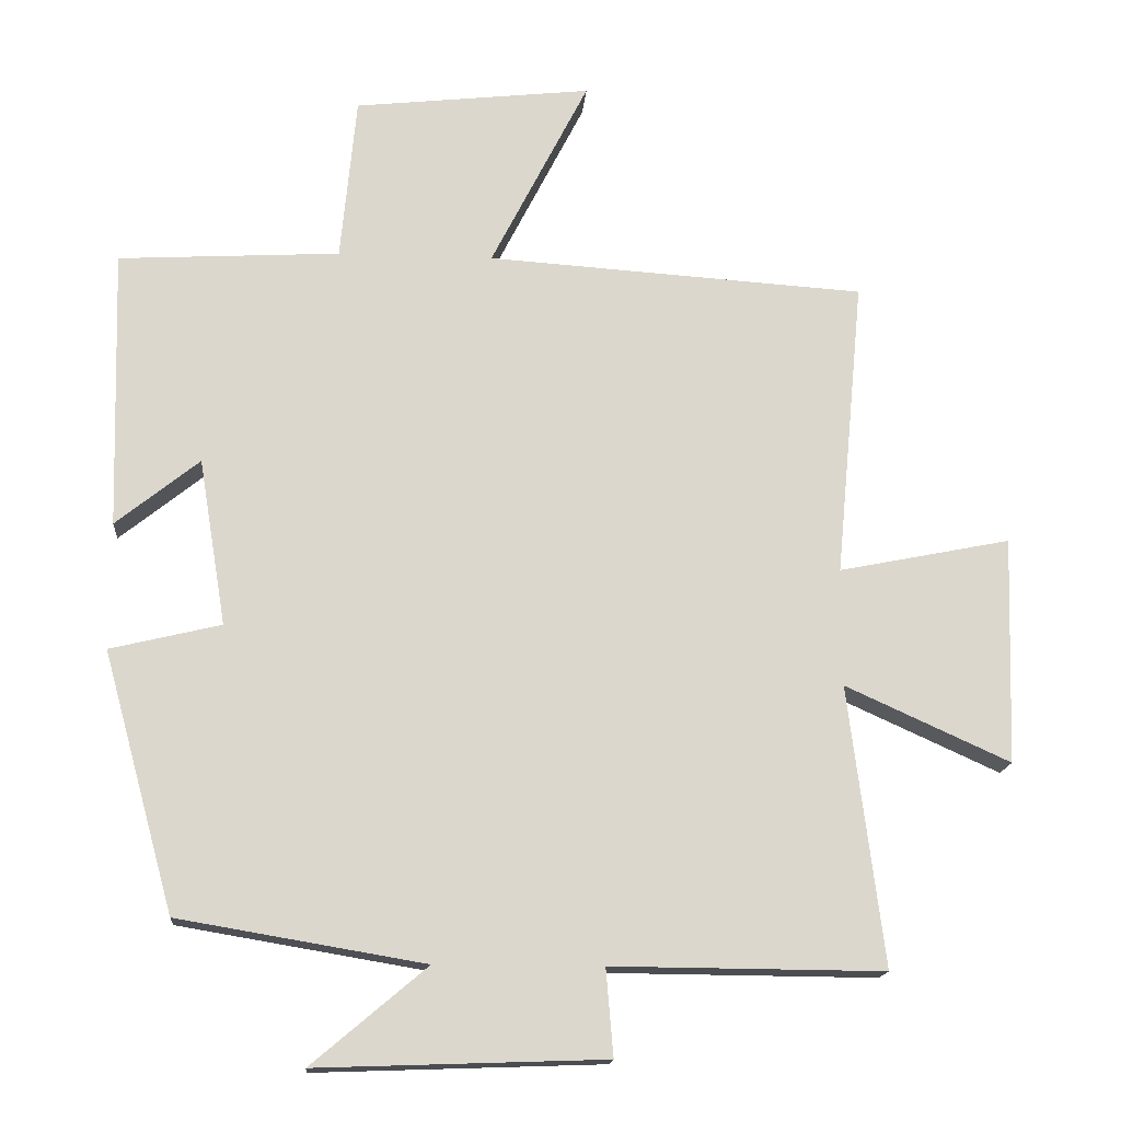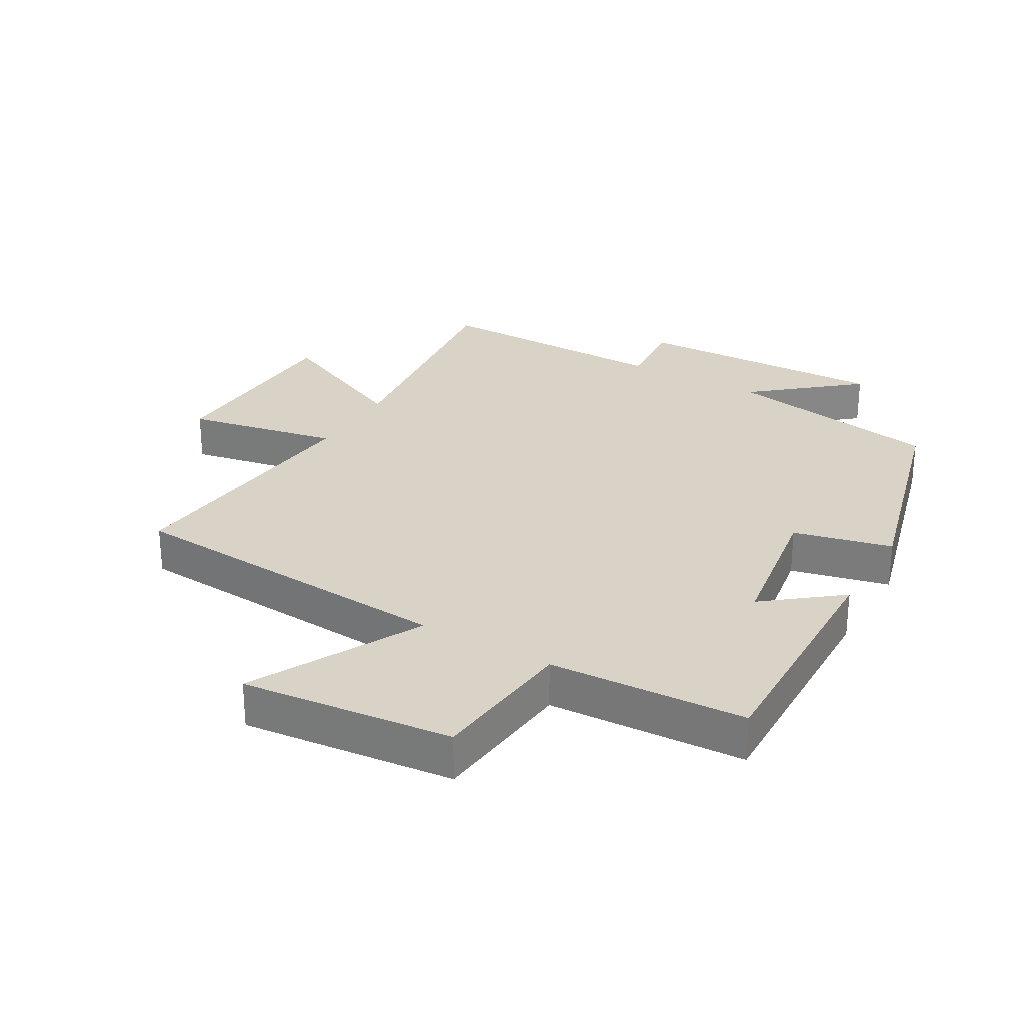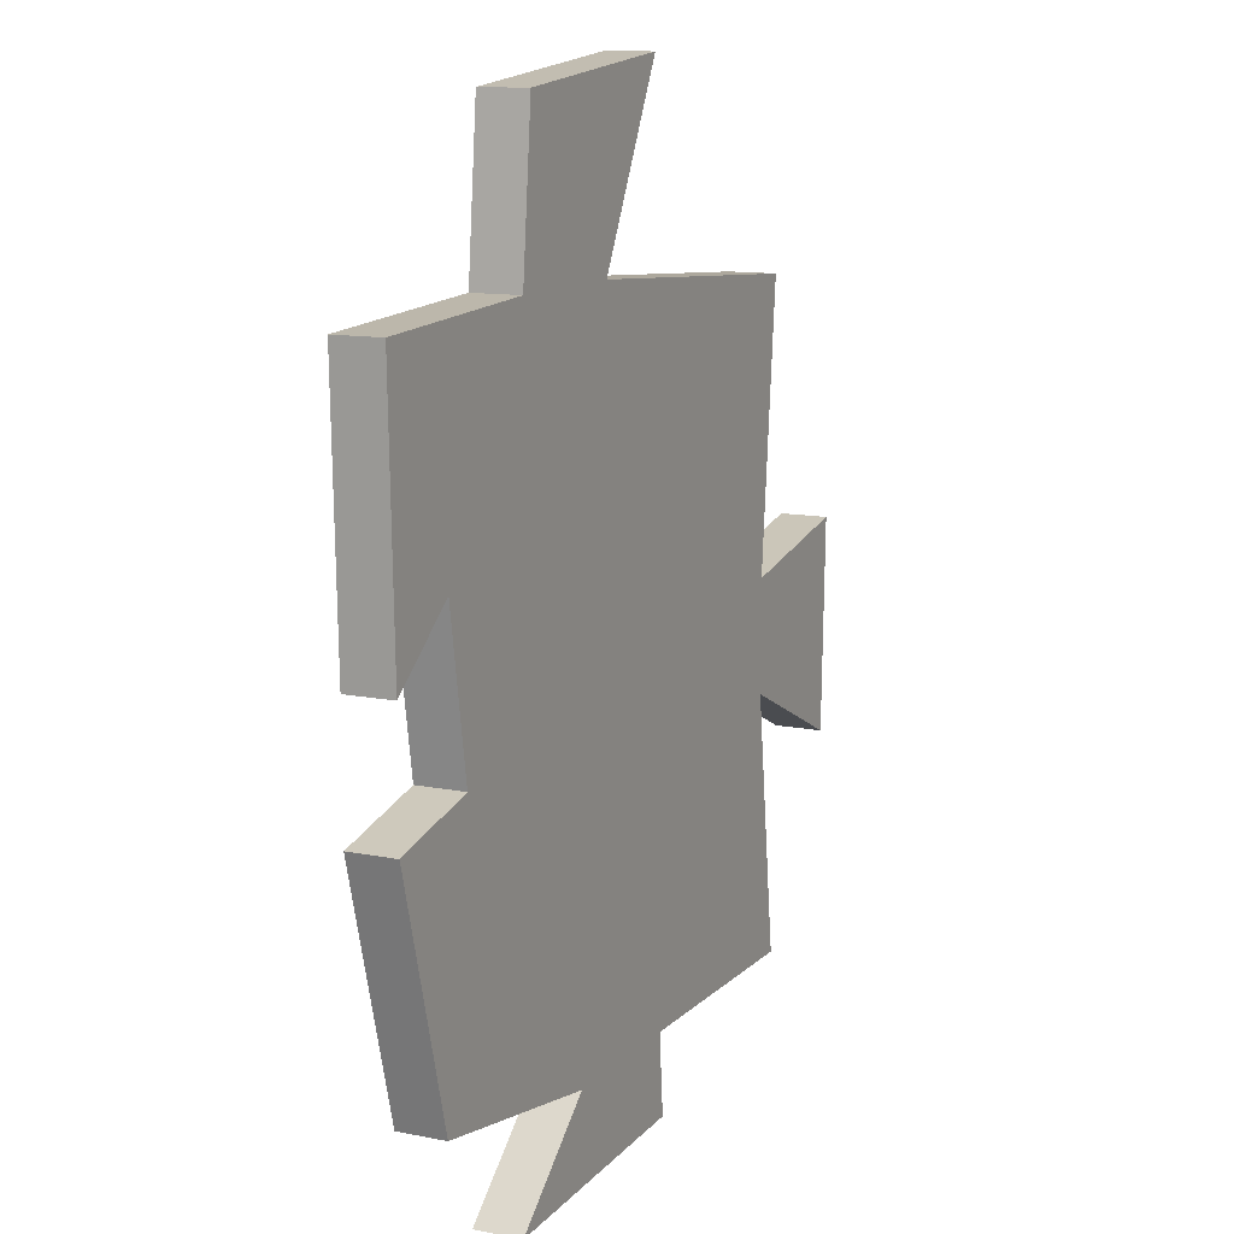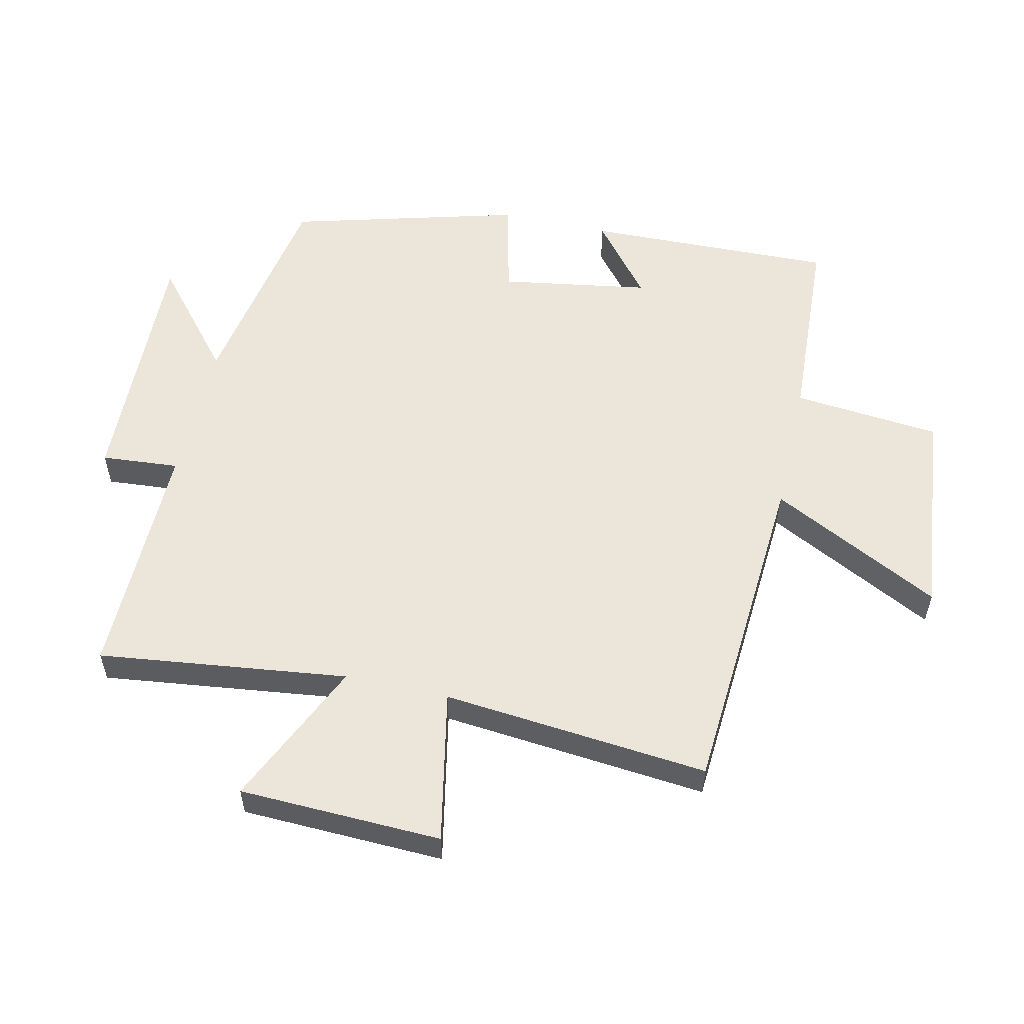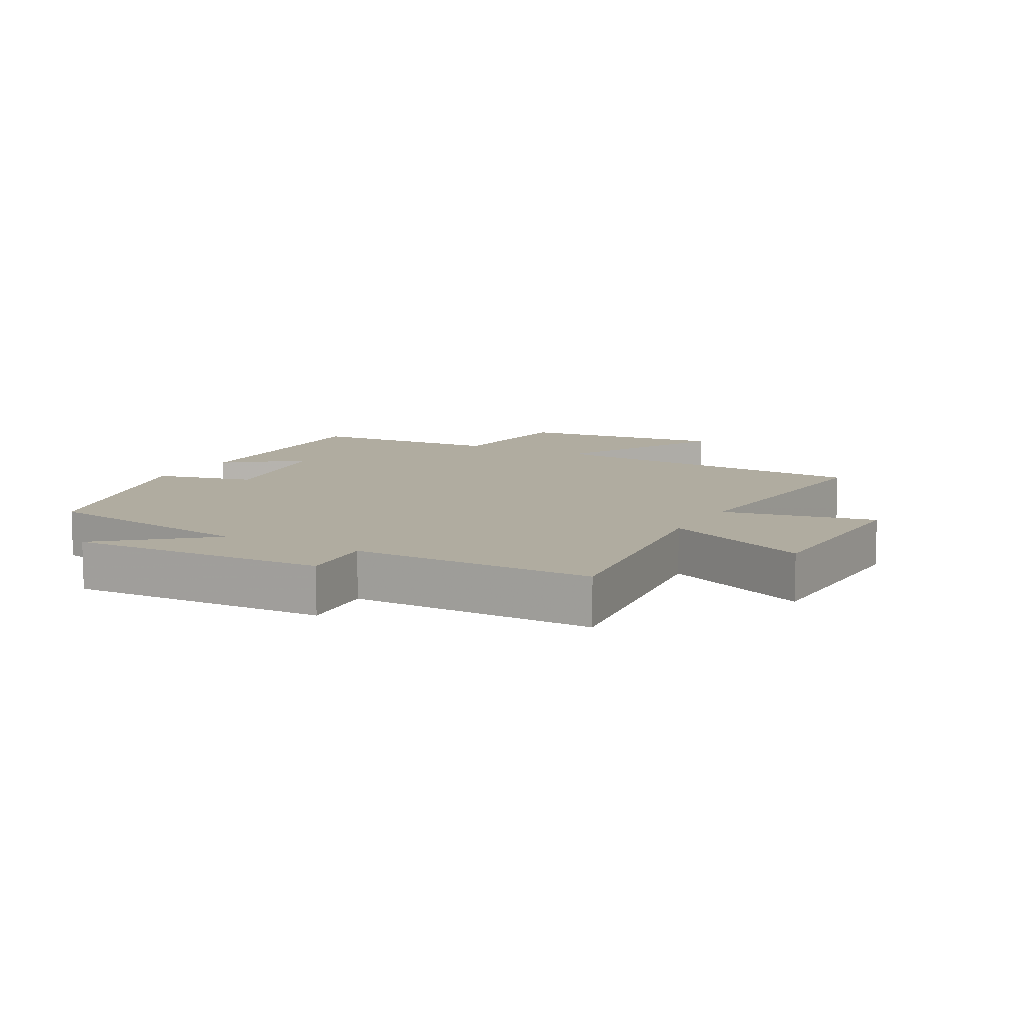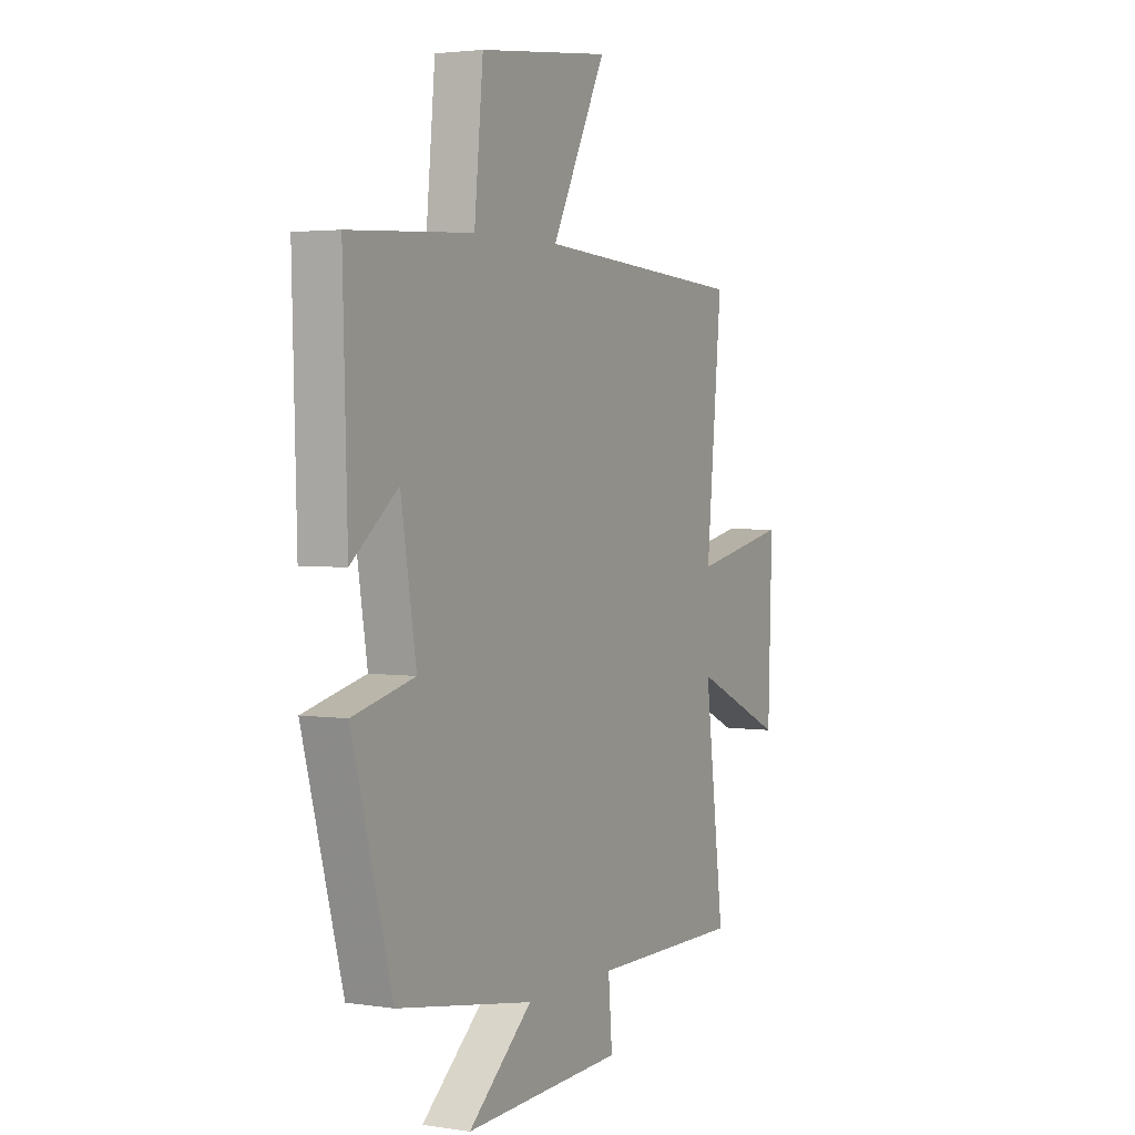
<metadata>
{"format":"obj","ext":"obj","renderer":"f3d","projection":"perspective","resolution":1024,"background":"white","views":[{"elev":-16.1,"azim":175.6,"up":"+Z"},{"elev":28.0,"azim":30.3,"up":"+Y"},{"elev":11.9,"azim":115.7,"up":"+Z"},{"elev":55.7,"azim":-77.2,"up":"+Y"},{"elev":9.9,"azim":-151.3,"up":"+Y"},{"elev":2.9,"azim":117.7,"up":"+Z"}]}
</metadata>
<code>
v 0.401 0.07 -0.442
v 0.059 0.07 -0.5
v 0.219 0.07 -0.635
v -0.181 0.07 -0.621
v -0.171 0.07 -0.5
v -0.549 0.07 -0.503
v -0.5 0.07 -0.114
v -0.729 0.07 -0.218
v -0.739 0.07 0.098
v -0.5 0.07 0.05
v -0.539 0.07 0.465
v -0.013 0.07 0.5
v -0.149 0.07 0.766
v 0.181 0.07 0.73
v 0.203 0.07 0.5
v 0.511 0.07 0.483
v 0.5 0.07 0.094
v 0.384 0.07 0.187
v 0.346 0.07 -0.045
v 0.5 0.07 -0.082
v 0.401 0 -0.442
v 0.059 0 -0.5
v 0.219 0 -0.635
v -0.181 0 -0.621
v -0.171 0 -0.5
v -0.549 0 -0.503
v -0.5 0 -0.114
v -0.729 0 -0.218
v -0.739 0 0.098
v -0.5 0 0.05
v -0.539 0 0.465
v -0.013 0 0.5
v -0.149 0 0.766
v 0.181 0 0.73
v 0.203 0 0.5
v 0.511 0 0.483
v 0.5 0 0.094
v 0.384 0 0.187
v 0.346 0 -0.045
v 0.5 0 -0.082
f 19 20 1 2
f 18 19 2
f 15 16 17 18
f 15 18 2
f 12 13 14 15
f 12 15 2
f 11 12 2
f 10 11 2
f 7 8 9 10
f 7 10 2
f 5 6 7
f 5 7 2 3
f 3 4 5
f 22 21 40 39
f 22 39 38
f 38 37 36 35
f 22 38 35
f 35 34 33 32
f 22 35 32
f 22 32 31
f 22 31 30
f 30 29 28 27
f 22 30 27
f 27 26 25
f 23 22 27 25
f 25 24 23
f 1 21 22 2
f 2 22 23 3
f 3 23 24 4
f 4 24 25 5
f 5 25 26 6
f 6 26 27 7
f 7 27 28 8
f 8 28 29 9
f 9 29 30 10
f 10 30 31 11
f 11 31 32 12
f 12 32 33 13
f 13 33 34 14
f 14 34 35 15
f 15 35 36 16
f 16 36 37 17
f 17 37 38 18
f 18 38 39 19
f 19 39 40 20
f 20 40 21 1

</code>
